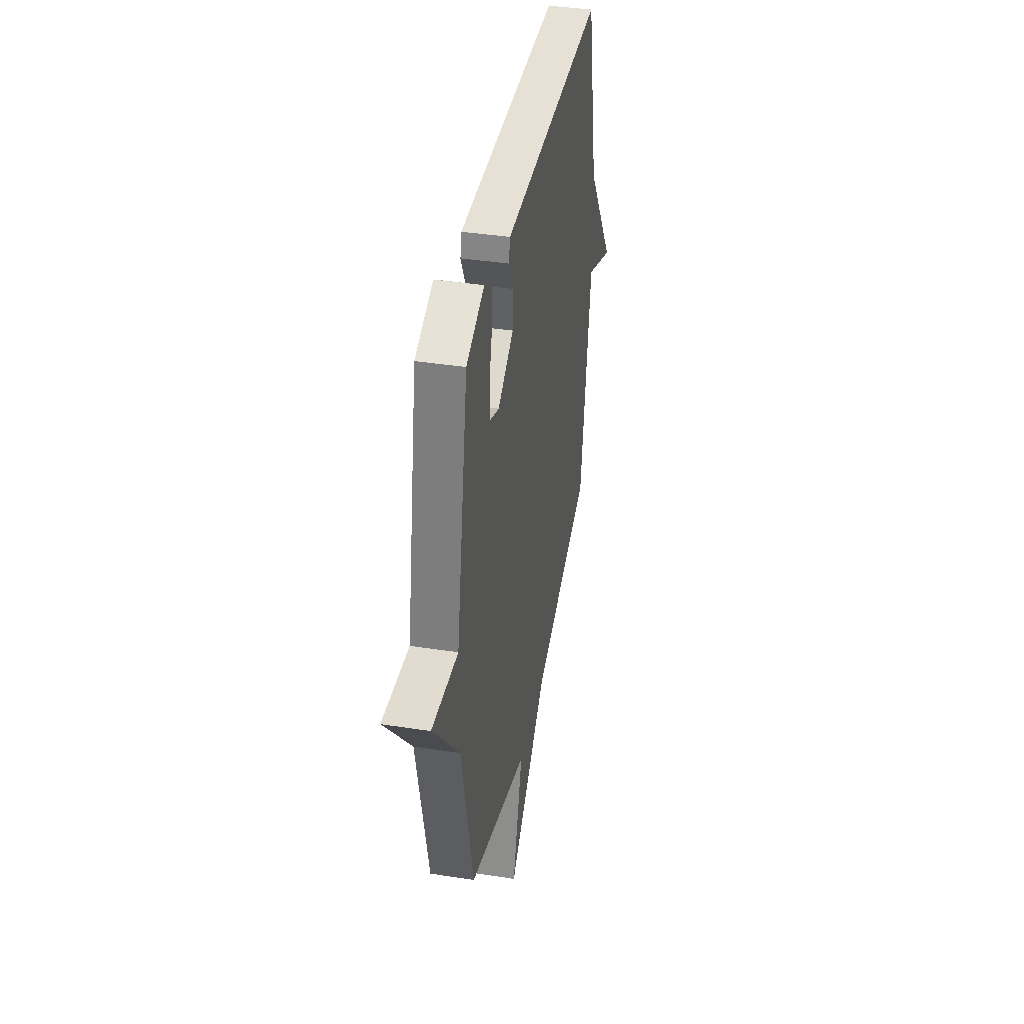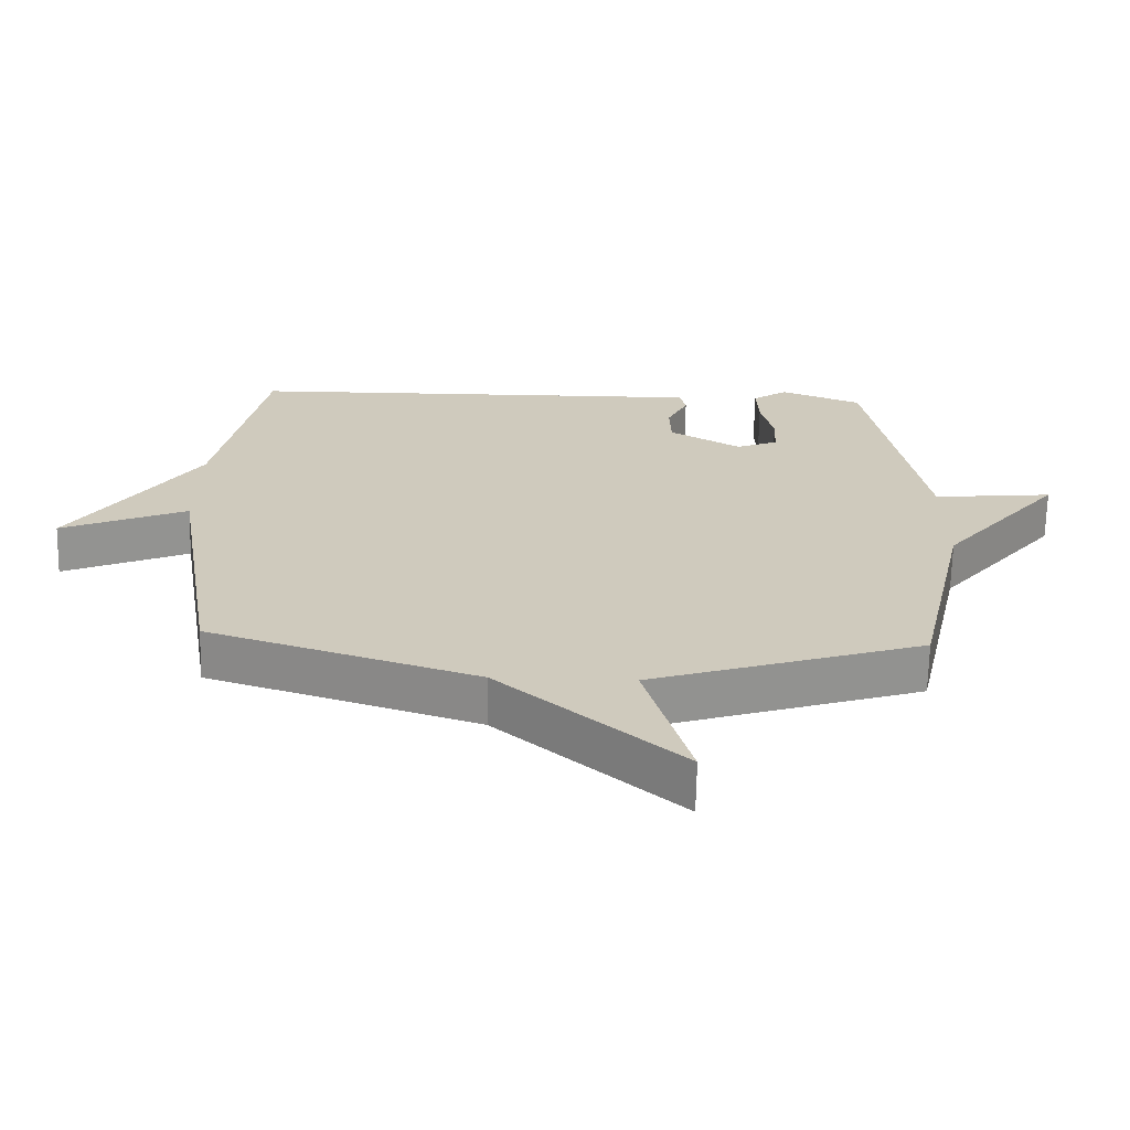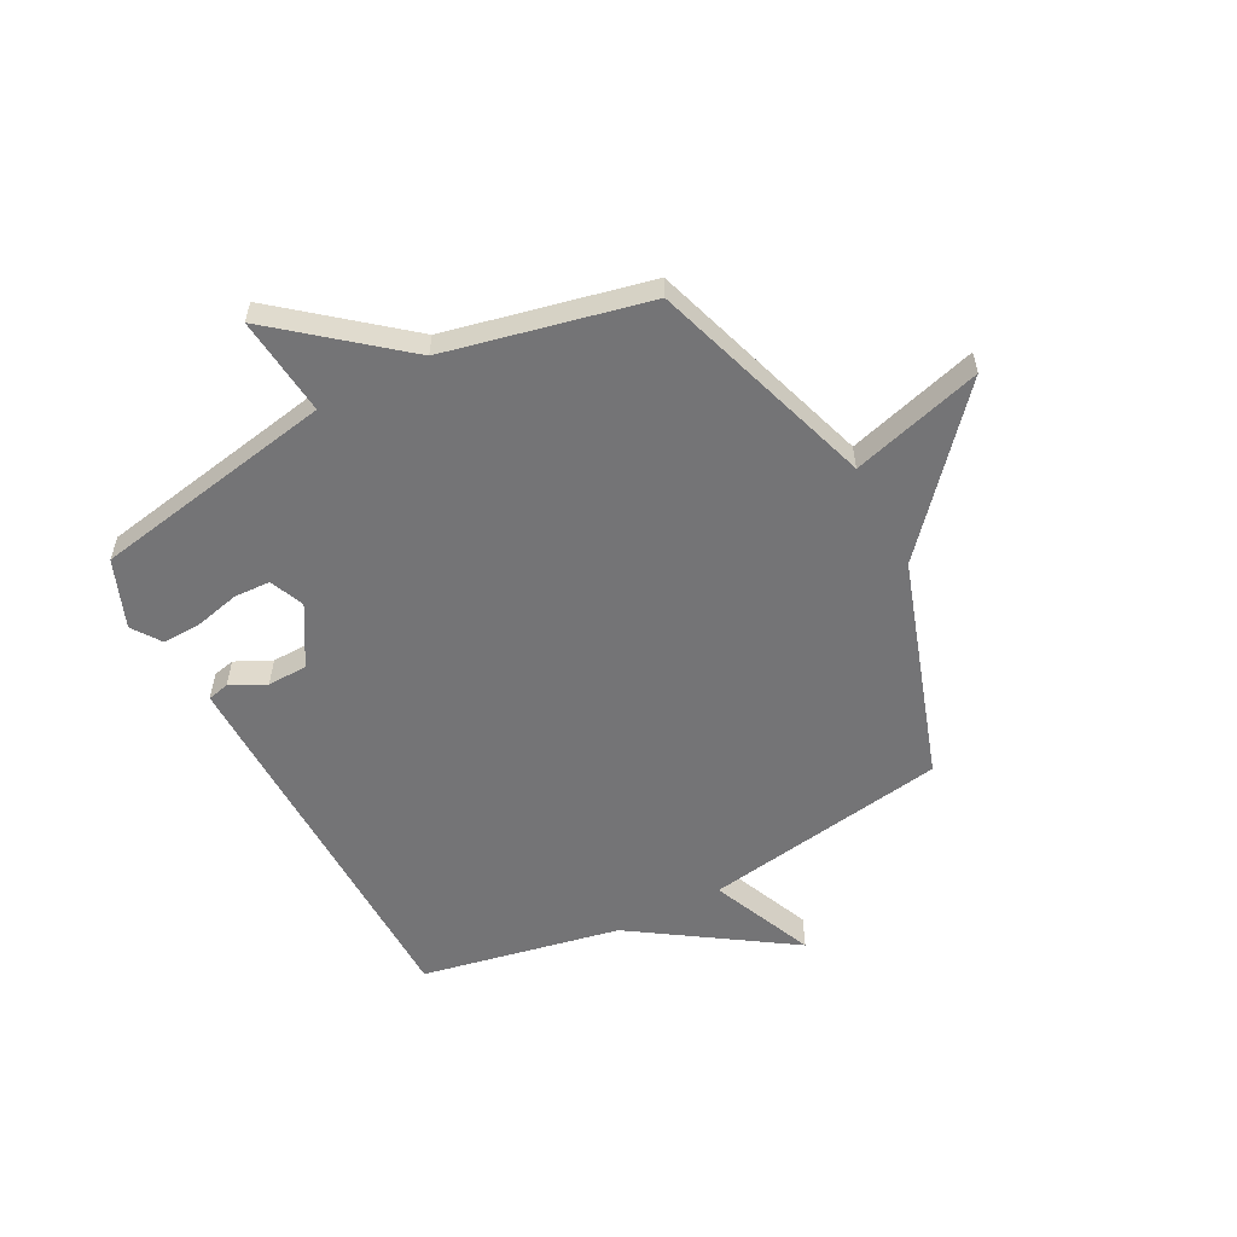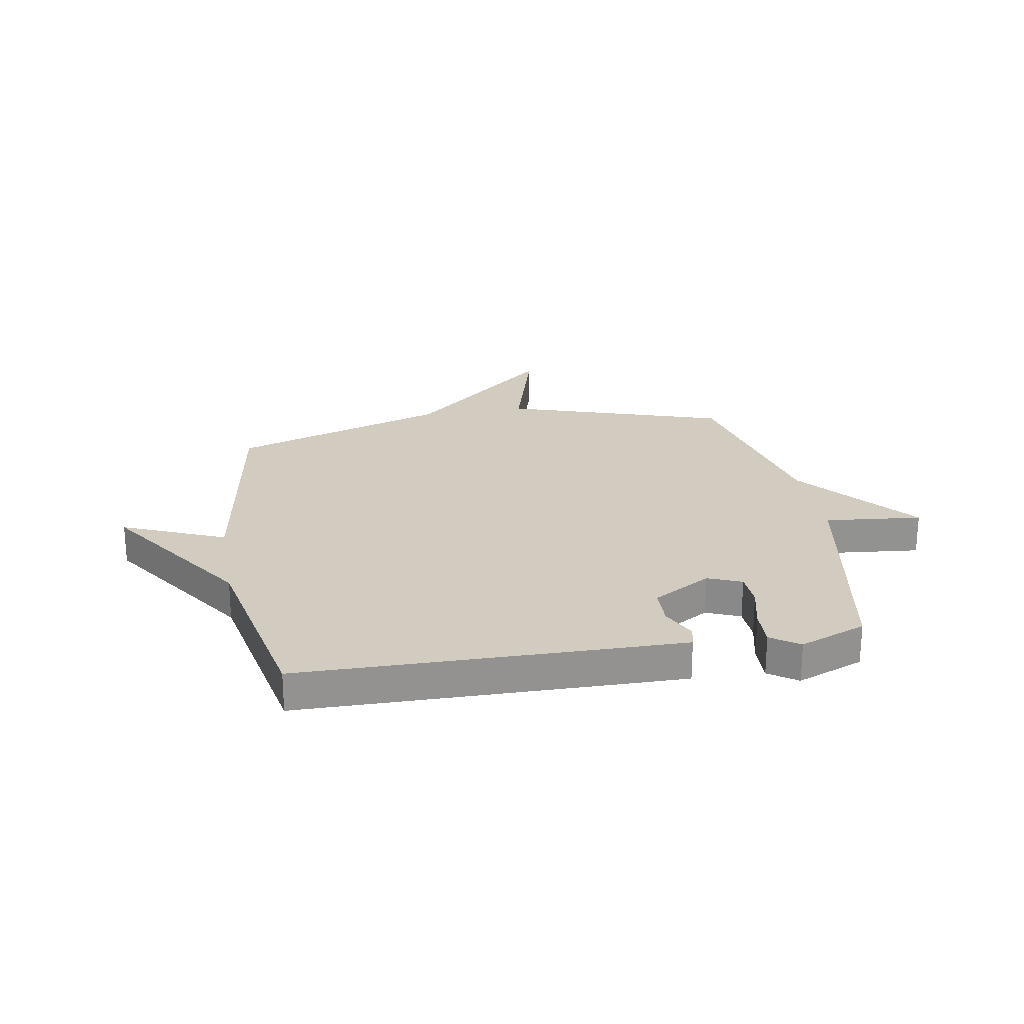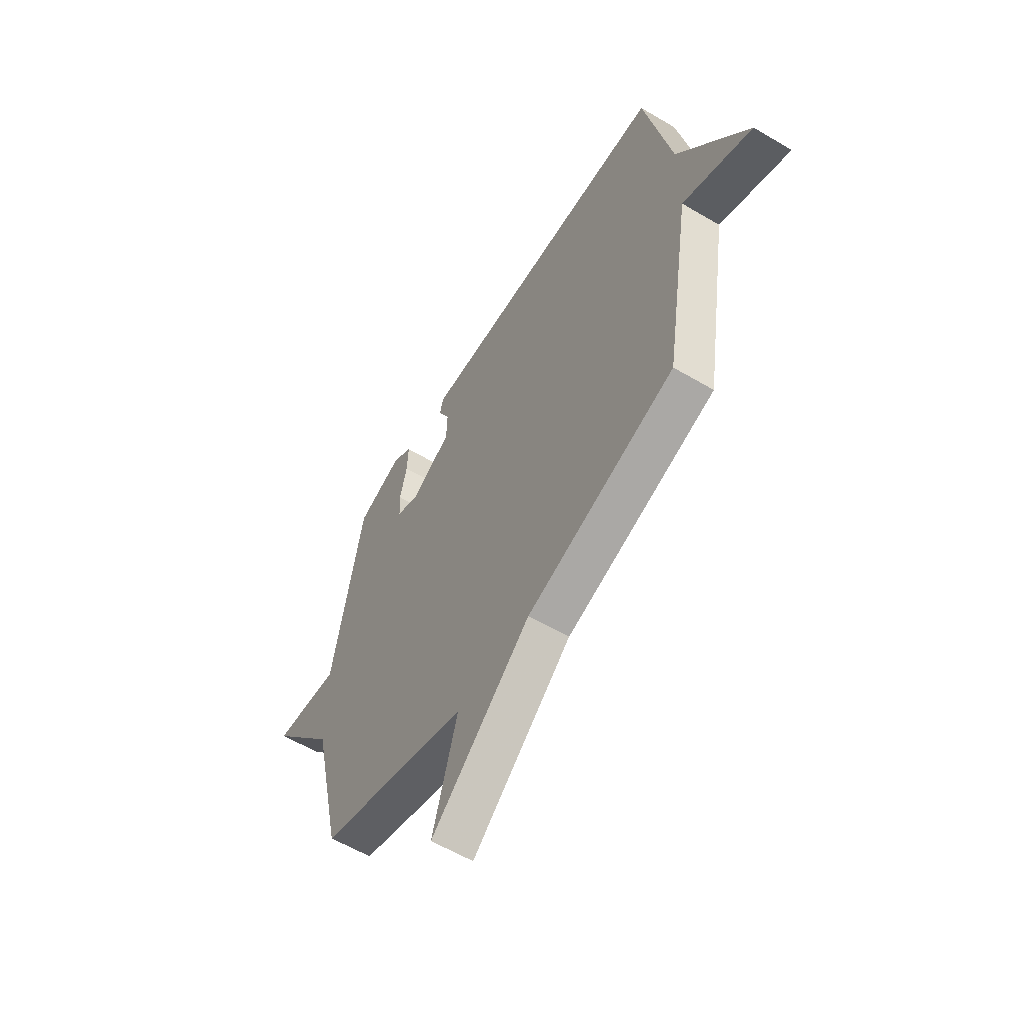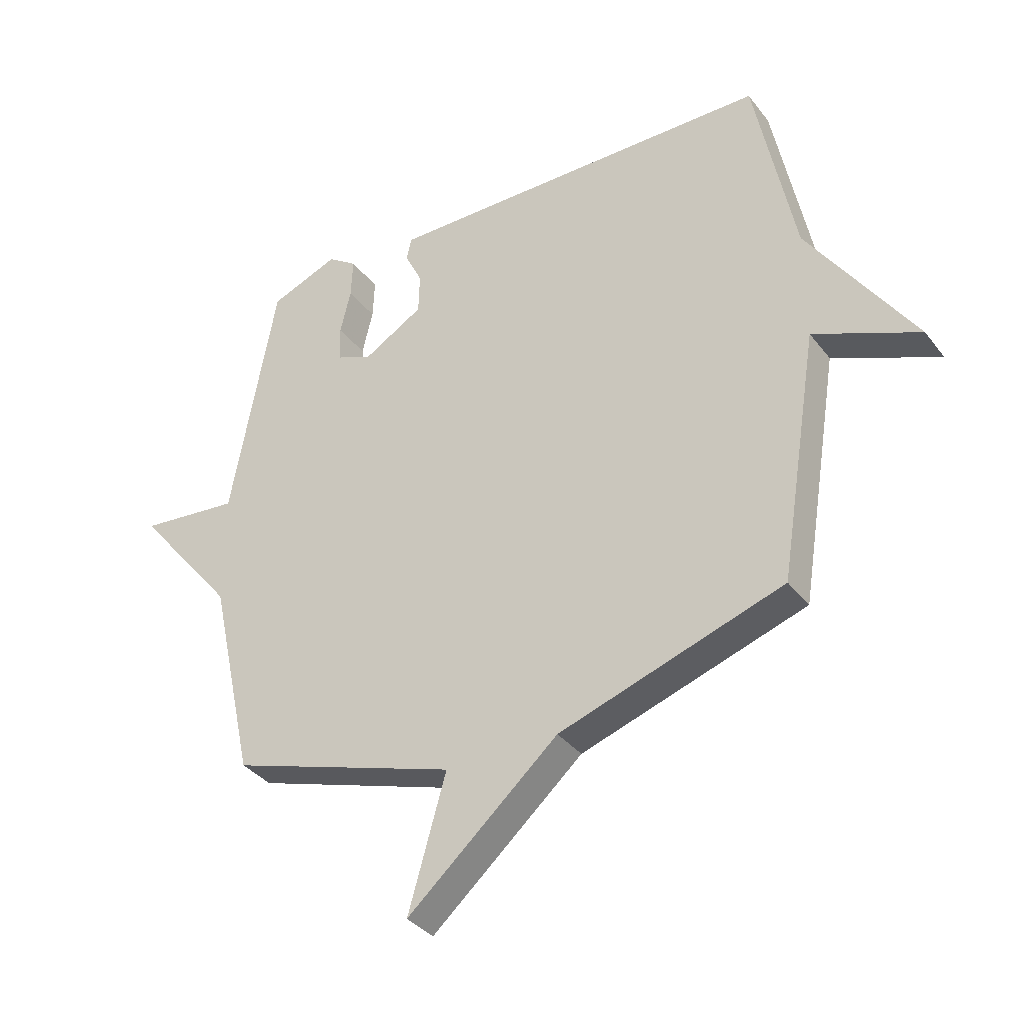
<metadata>
{"format":"obj","ext":"obj","renderer":"f3d","projection":"perspective","resolution":1024,"background":"white","views":[{"elev":39.6,"azim":100.9,"up":"+Z"},{"elev":-67.2,"azim":-1.2,"up":"+Z"},{"elev":-56.3,"azim":117.7,"up":"+Y"},{"elev":24.0,"azim":-9.9,"up":"+Y"},{"elev":-59.1,"azim":-121.4,"up":"+Z"},{"elev":-35.7,"azim":-147.6,"up":"+Z"}]}
</metadata>
<code>
v -0.5 0.07 0.5
v 0.074 0.07 0.507
v 0.196 0.07 0.508
v 0.205 0.07 0.469
v 0.174 0.07 0.405
v 0.176 0.07 0.333
v 0.283 0.07 0.27
v 0.345 0.07 0.296
v 0.348 0.07 0.361
v 0.329 0.07 0.441
v 0.326 0.07 0.512
v 0.378 0.07 0.548
v 0.5 0.07 0.5
v 0.58 0.07 0.062
v 0.758 0.07 0.08
v 0.58 0.07 -0.138
v 0.5 0.07 -0.5
v 0.097 0.07 -0.631
v 0.164 0.07 -0.866
v -0.103 0.07 -0.631
v -0.5 0.07 -0.5
v -0.571 0.07 -0.059
v -0.758 0.07 -0.139
v -0.571 0.07 0.141
v -0.5 0 0.5
v 0.074 0 0.507
v 0.196 0 0.508
v 0.205 0 0.469
v 0.174 0 0.405
v 0.176 0 0.333
v 0.283 0 0.27
v 0.345 0 0.296
v 0.348 0 0.361
v 0.329 0 0.441
v 0.326 0 0.512
v 0.378 0 0.548
v 0.5 0 0.5
v 0.58 0 0.062
v 0.758 0 0.08
v 0.58 0 -0.138
v 0.5 0 -0.5
v 0.097 0 -0.631
v 0.164 0 -0.866
v -0.103 0 -0.631
v -0.5 0 -0.5
v -0.571 0 -0.059
v -0.758 0 -0.139
v -0.571 0 0.141
f 22 23 24
f 1 2 3
f 24 1 3
f 22 24 3
f 21 22 3
f 20 21 3
f 18 19 20
f 16 17 18 20
f 14 15 16 20
f 12 13 14
f 11 12 14
f 10 11 14
f 9 10 14
f 8 9 14
f 7 8 14 20
f 6 7 20
f 5 6 20
f 3 4 5
f 3 5 20
f 48 47 46
f 27 26 25
f 27 25 48
f 27 48 46
f 27 46 45
f 27 45 44
f 44 43 42
f 44 42 41 40
f 44 40 39 38
f 38 37 36
f 38 36 35
f 38 35 34
f 38 34 33
f 38 33 32
f 44 38 32 31
f 44 31 30
f 44 30 29
f 29 28 27
f 44 29 27
f 1 25 26 2
f 2 26 27 3
f 3 27 28 4
f 4 28 29 5
f 5 29 30 6
f 6 30 31 7
f 7 31 32 8
f 8 32 33 9
f 9 33 34 10
f 10 34 35 11
f 11 35 36 12
f 12 36 37 13
f 13 37 38 14
f 14 38 39 15
f 15 39 40 16
f 16 40 41 17
f 17 41 42 18
f 18 42 43 19
f 19 43 44 20
f 20 44 45 21
f 21 45 46 22
f 22 46 47 23
f 23 47 48 24
f 24 48 25 1

</code>
